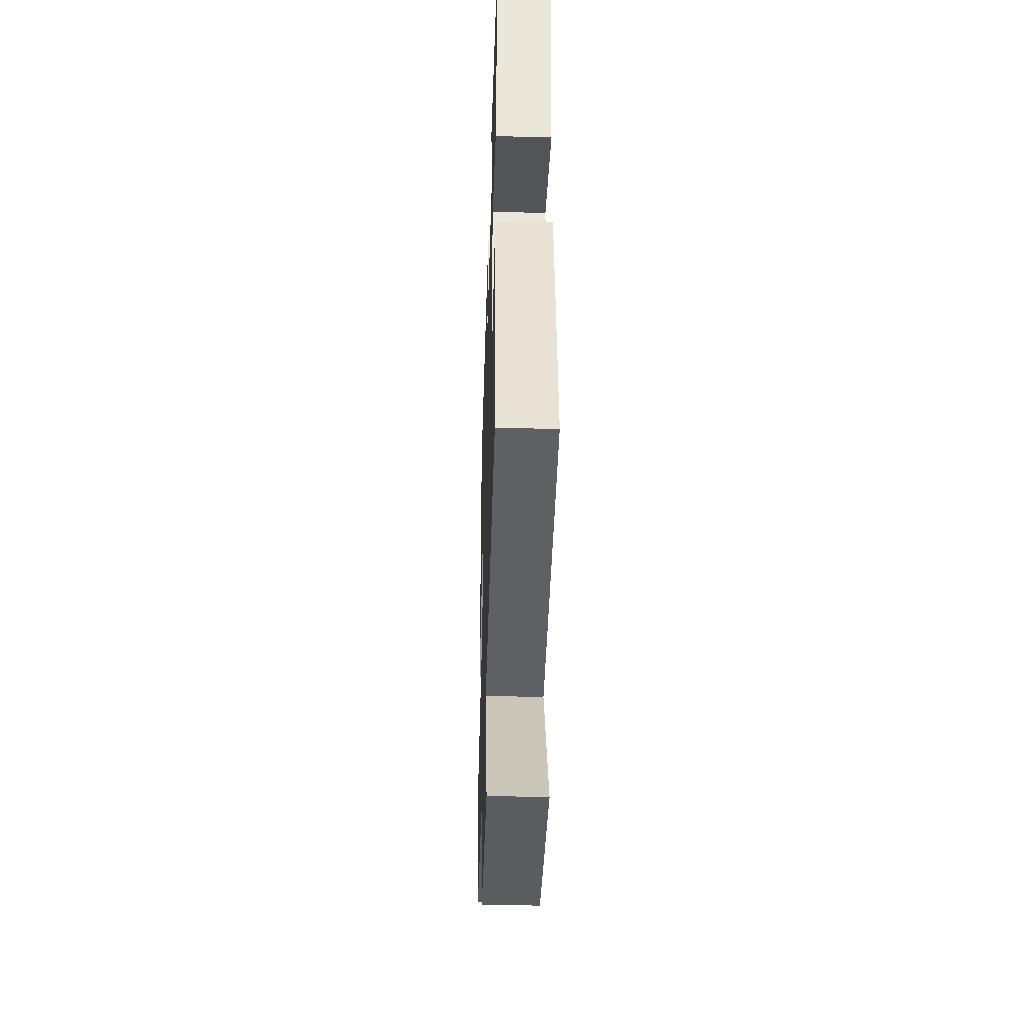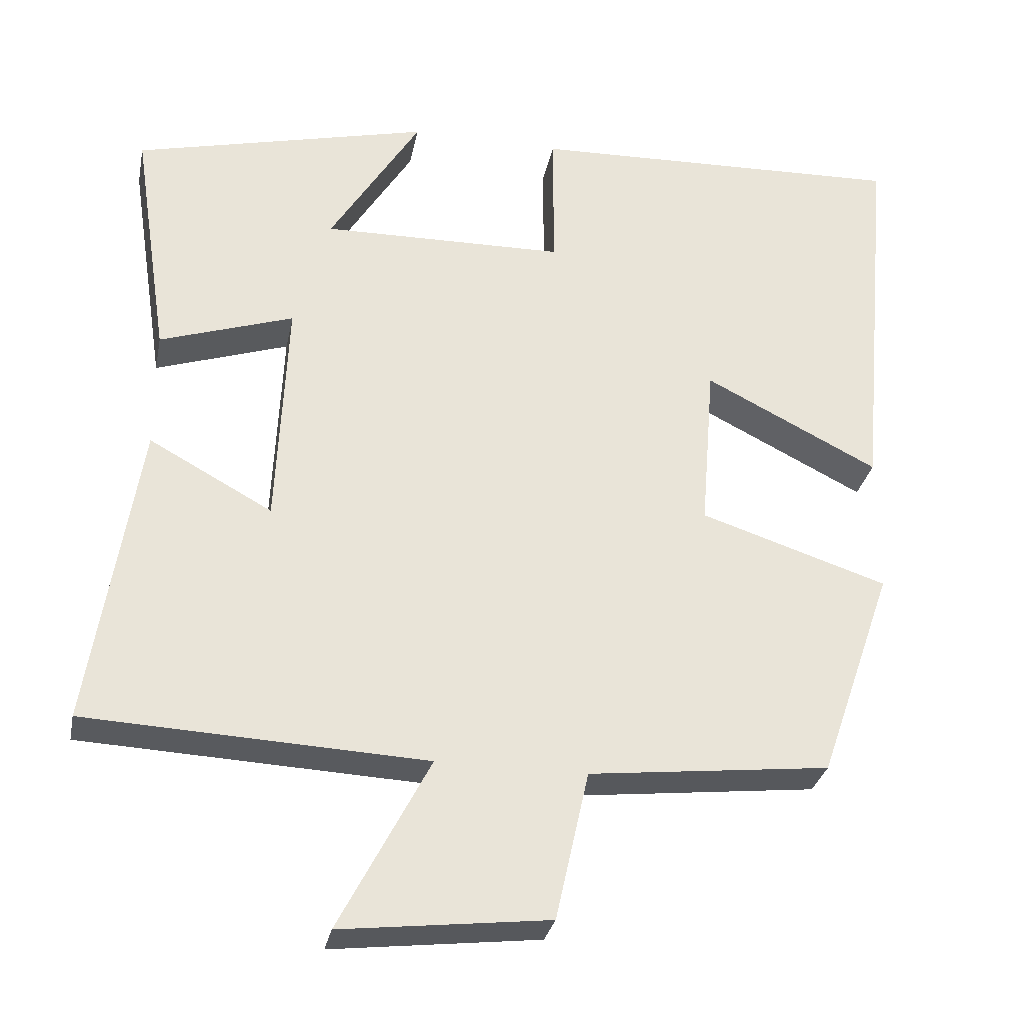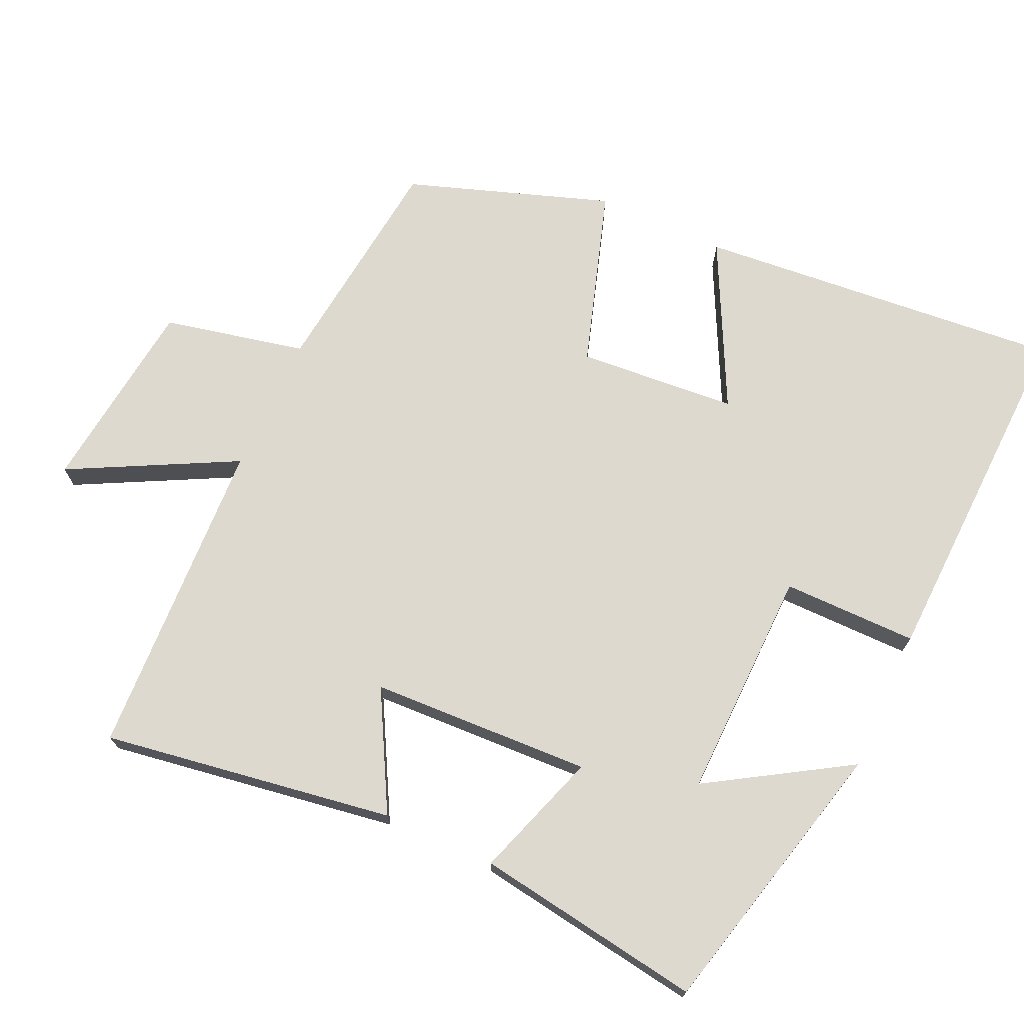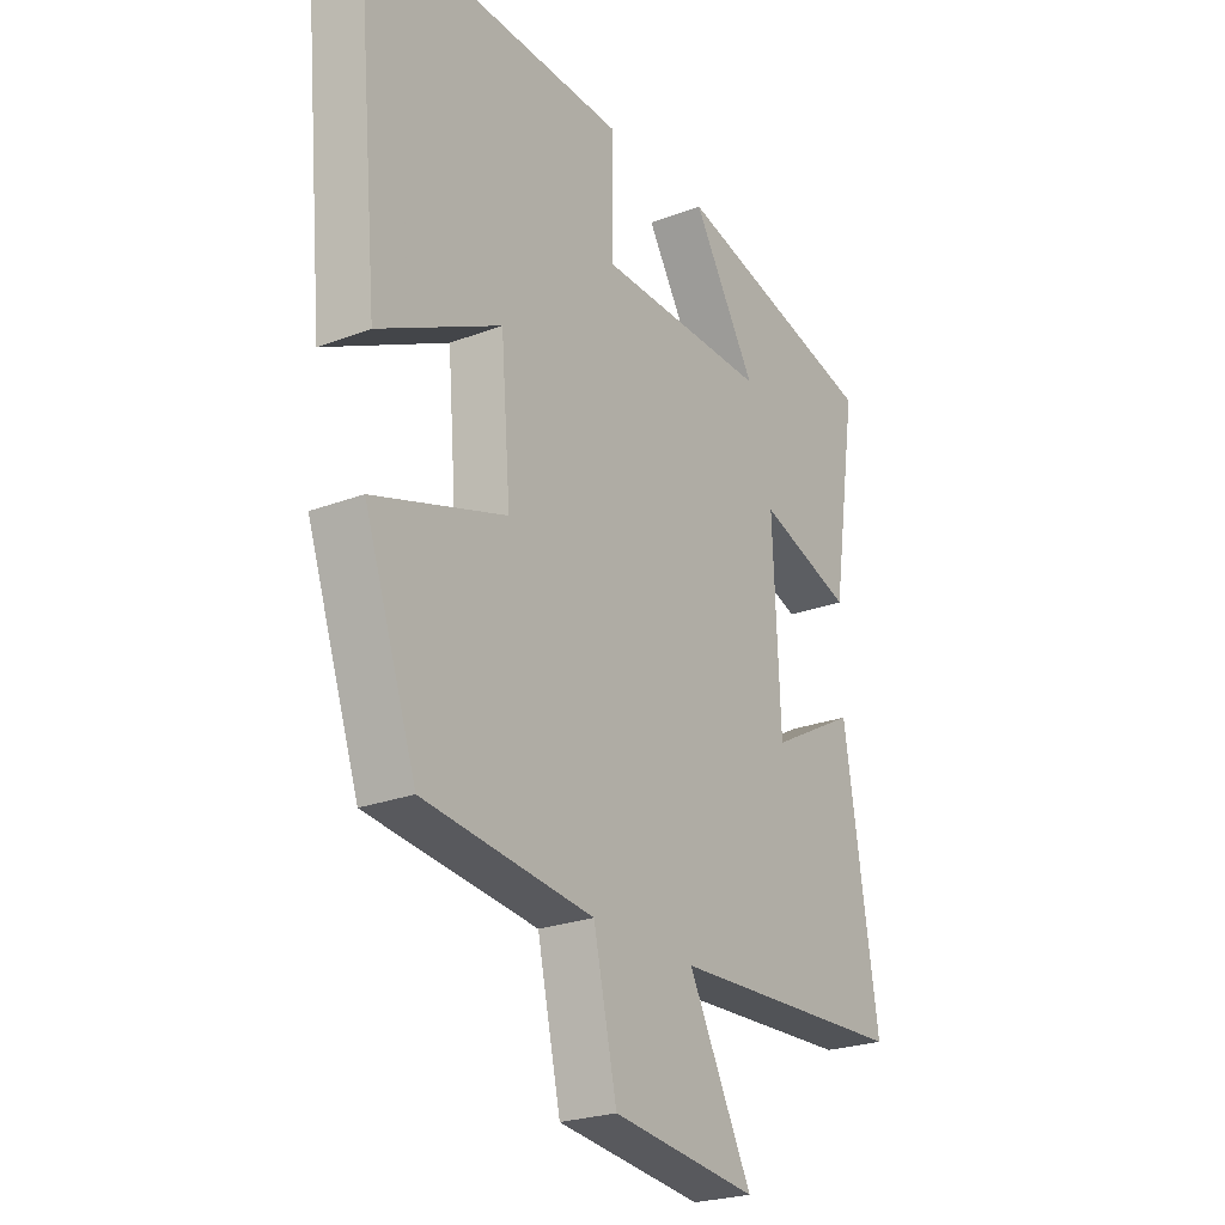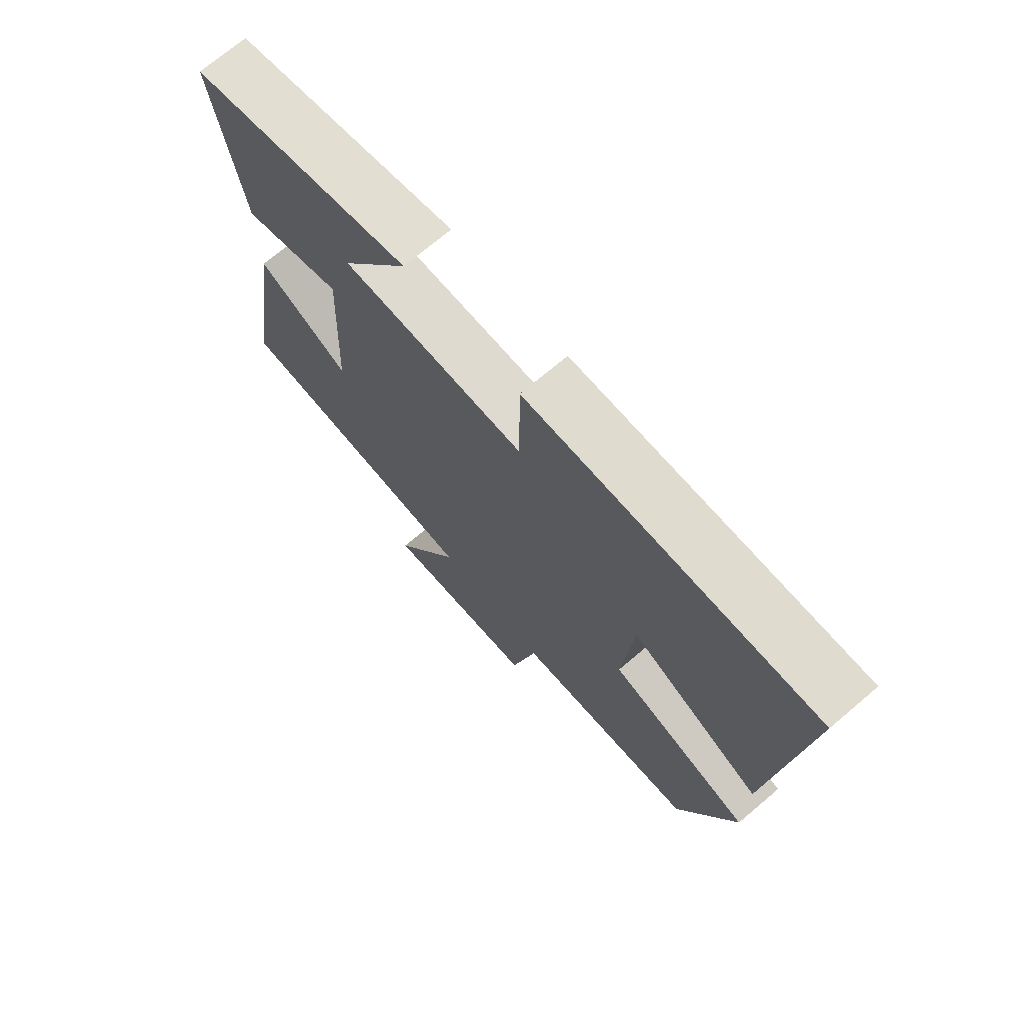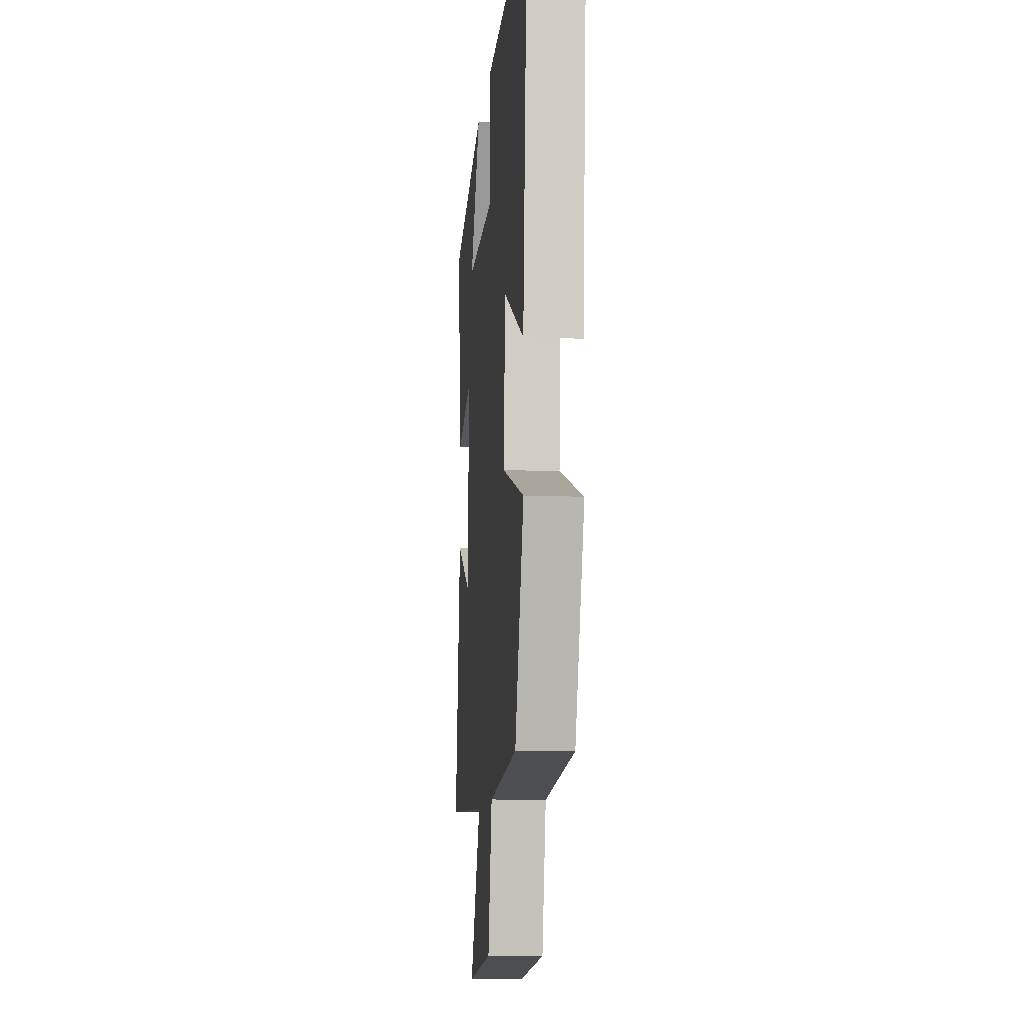
<metadata>
{"format":"obj","ext":"obj","renderer":"f3d","projection":"perspective","resolution":1024,"background":"white","views":[{"elev":-41.6,"azim":-91.7,"up":"+Z"},{"elev":-30.3,"azim":-11.2,"up":"+Z"},{"elev":71.6,"azim":-65.3,"up":"+Y"},{"elev":-24.3,"azim":122.3,"up":"+Z"},{"elev":71.6,"azim":49.7,"up":"+Z"},{"elev":-10.5,"azim":84.6,"up":"+Z"}]}
</metadata>
<code>
v -0.564 0.07 -0.479
v -0.5 0.07 -0.073
v -0.337 0.07 -0.162
v -0.323 0.07 0.146
v -0.5 0.07 0.087
v -0.548 0.07 0.404
v -0.156 0.07 0.5
v -0.276 0.07 0.306
v 0.046 0.07 0.312
v 0.046 0.07 0.5
v 0.547 0.07 0.517
v 0.5 0.07 0.004
v 0.27 0.07 0.12
v 0.252 0.07 -0.102
v 0.5 0.07 -0.182
v 0.402 0.07 -0.464
v 0.083 0.07 -0.5
v 0.039 0.07 -0.698
v -0.235 0.07 -0.73
v -0.115 0.07 -0.5
v -0.564 0 -0.479
v -0.5 0 -0.073
v -0.337 0 -0.162
v -0.323 0 0.146
v -0.5 0 0.087
v -0.548 0 0.404
v -0.156 0 0.5
v -0.276 0 0.306
v 0.046 0 0.312
v 0.046 0 0.5
v 0.547 0 0.517
v 0.5 0 0.004
v 0.27 0 0.12
v 0.252 0 -0.102
v 0.5 0 -0.182
v 0.402 0 -0.464
v 0.083 0 -0.5
v 0.039 0 -0.698
v -0.235 0 -0.73
v -0.115 0 -0.5
f 17 18 19 20
f 14 15 16 17
f 13 14 17 20
f 10 11 12 13
f 9 10 13
f 8 9 13 20
f 5 6 7 8
f 4 5 8
f 3 4 8 20
f 1 2 3 20
f 40 39 38 37
f 37 36 35 34
f 40 37 34 33
f 33 32 31 30
f 33 30 29
f 40 33 29 28
f 28 27 26 25
f 28 25 24
f 40 28 24 23
f 40 23 22 21
f 1 21 22 2
f 2 22 23 3
f 3 23 24 4
f 4 24 25 5
f 5 25 26 6
f 6 26 27 7
f 7 27 28 8
f 8 28 29 9
f 9 29 30 10
f 10 30 31 11
f 11 31 32 12
f 12 32 33 13
f 13 33 34 14
f 14 34 35 15
f 15 35 36 16
f 16 36 37 17
f 17 37 38 18
f 18 38 39 19
f 19 39 40 20
f 20 40 21 1

</code>
